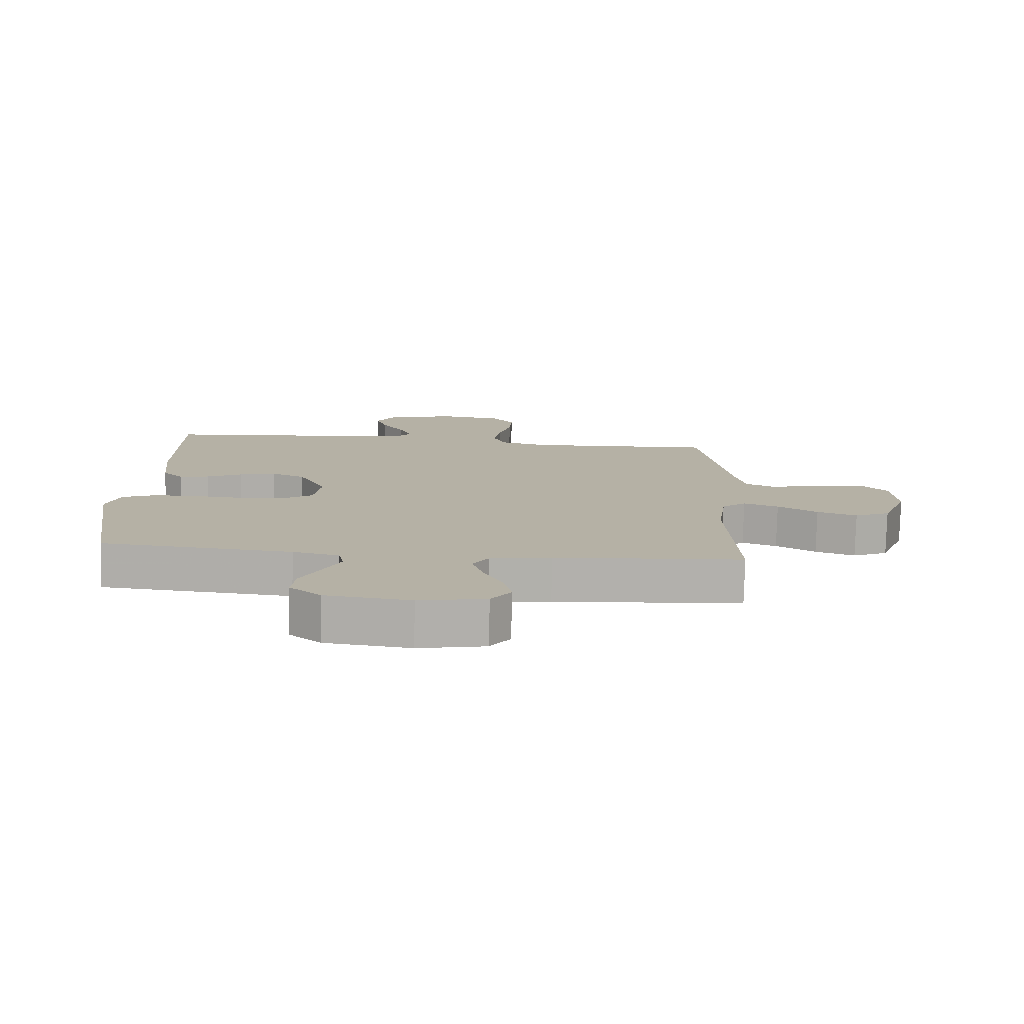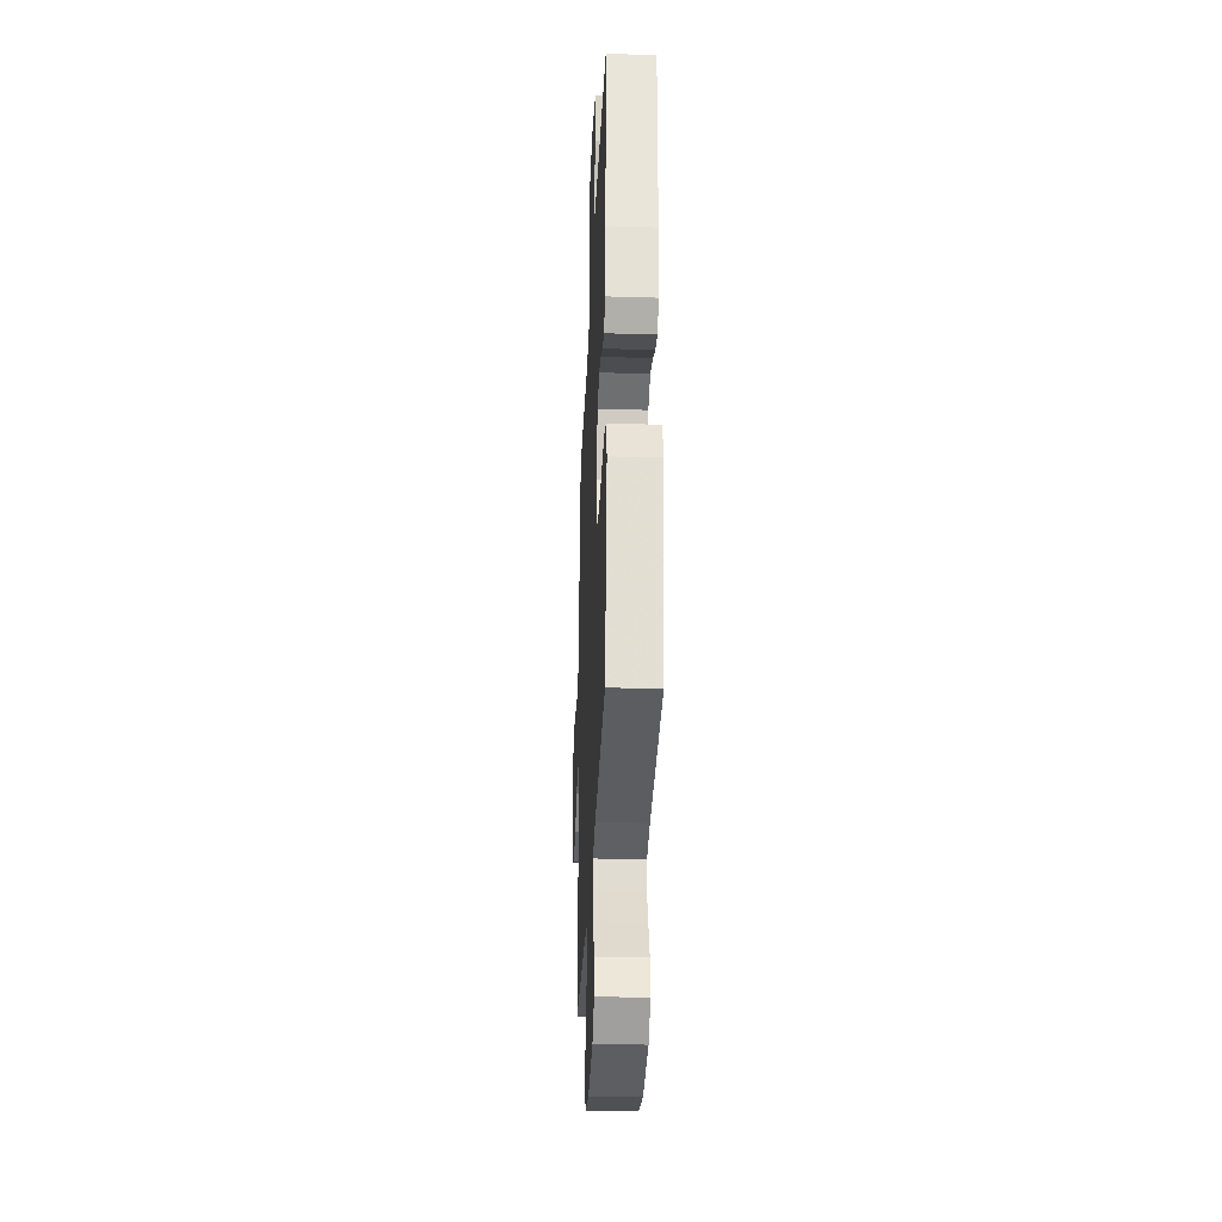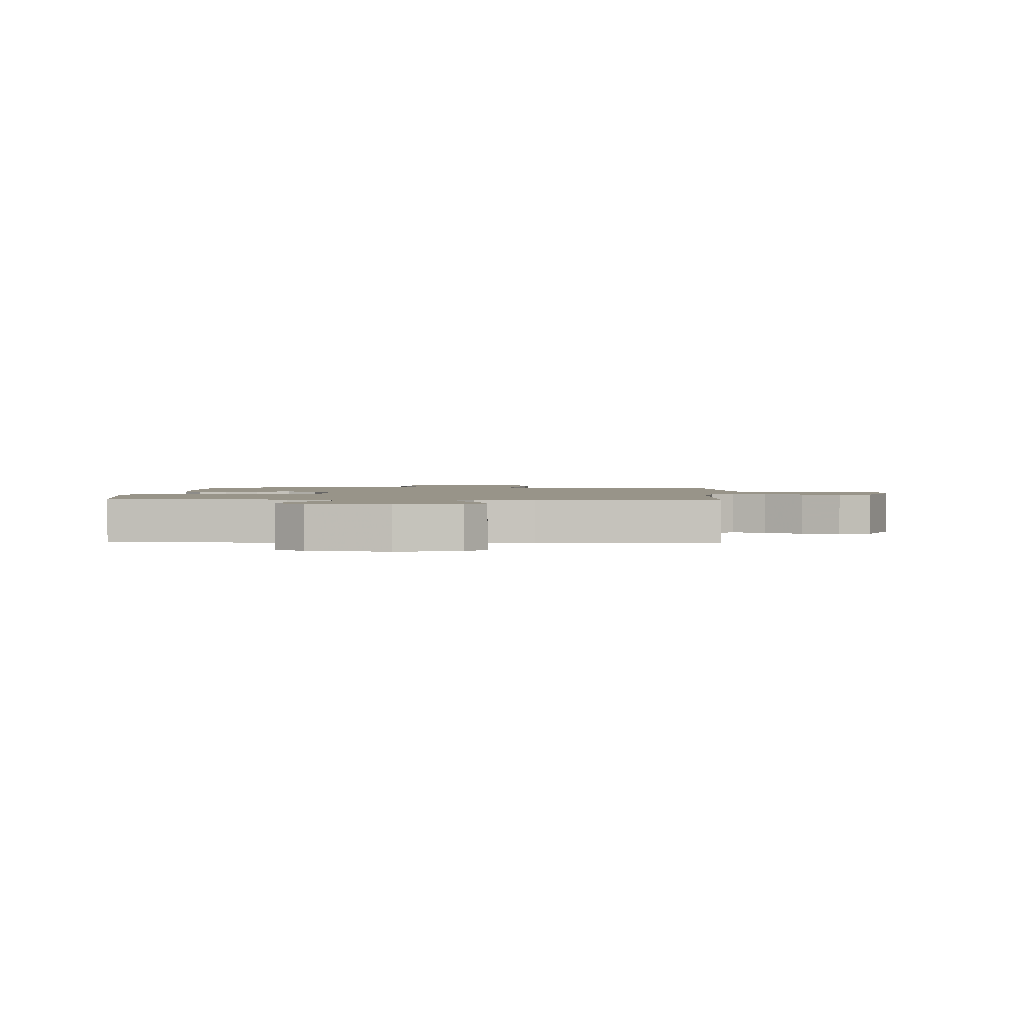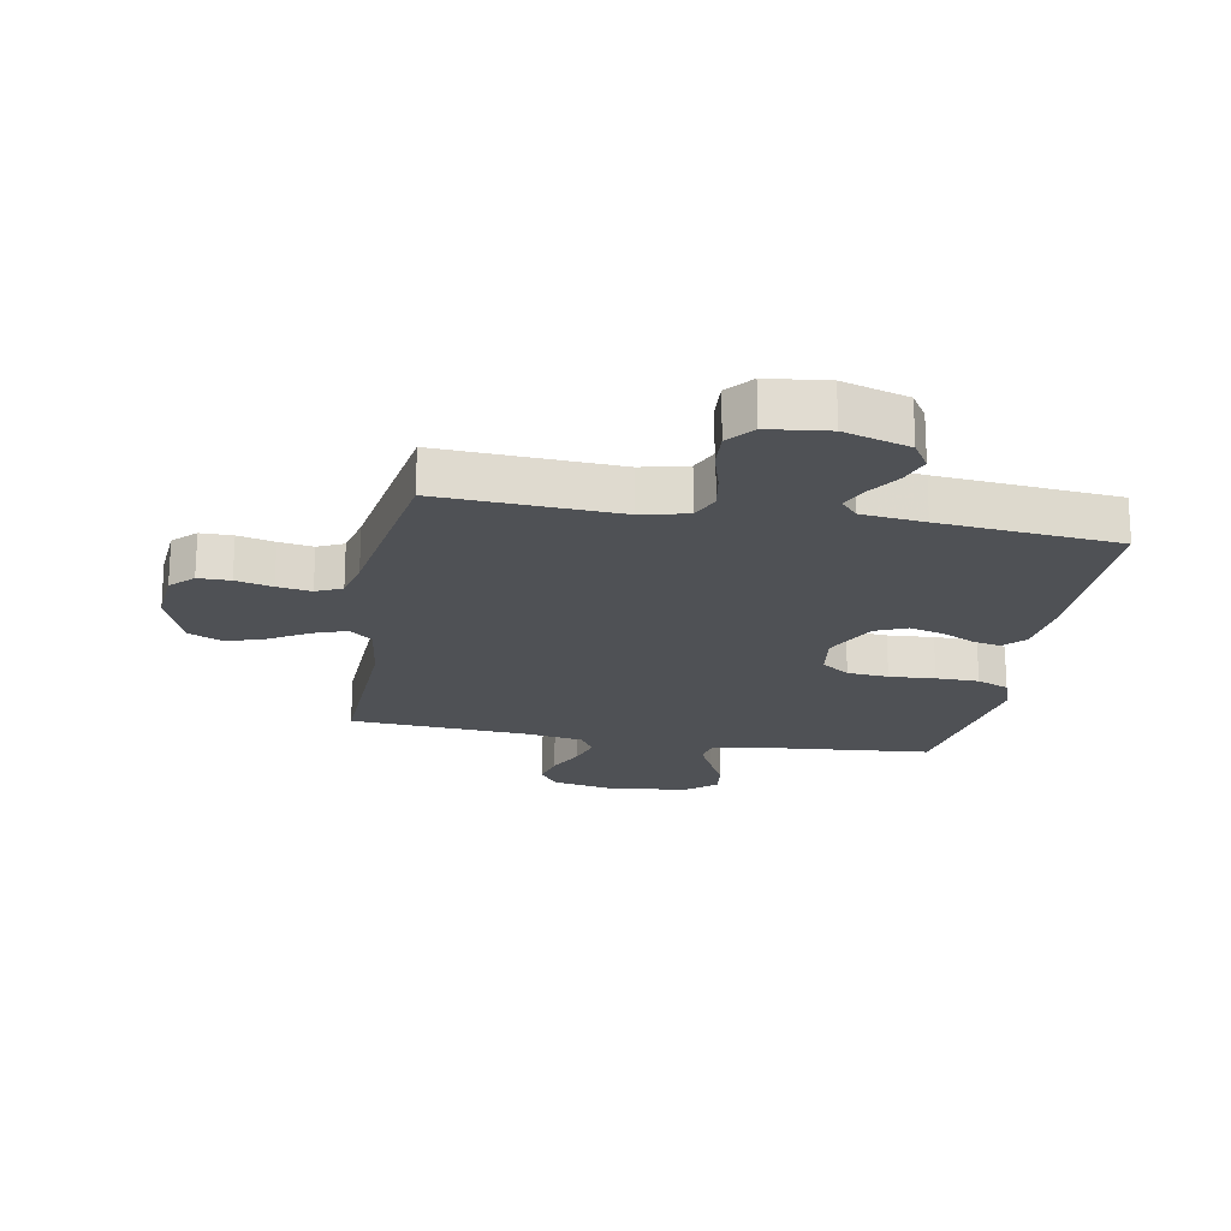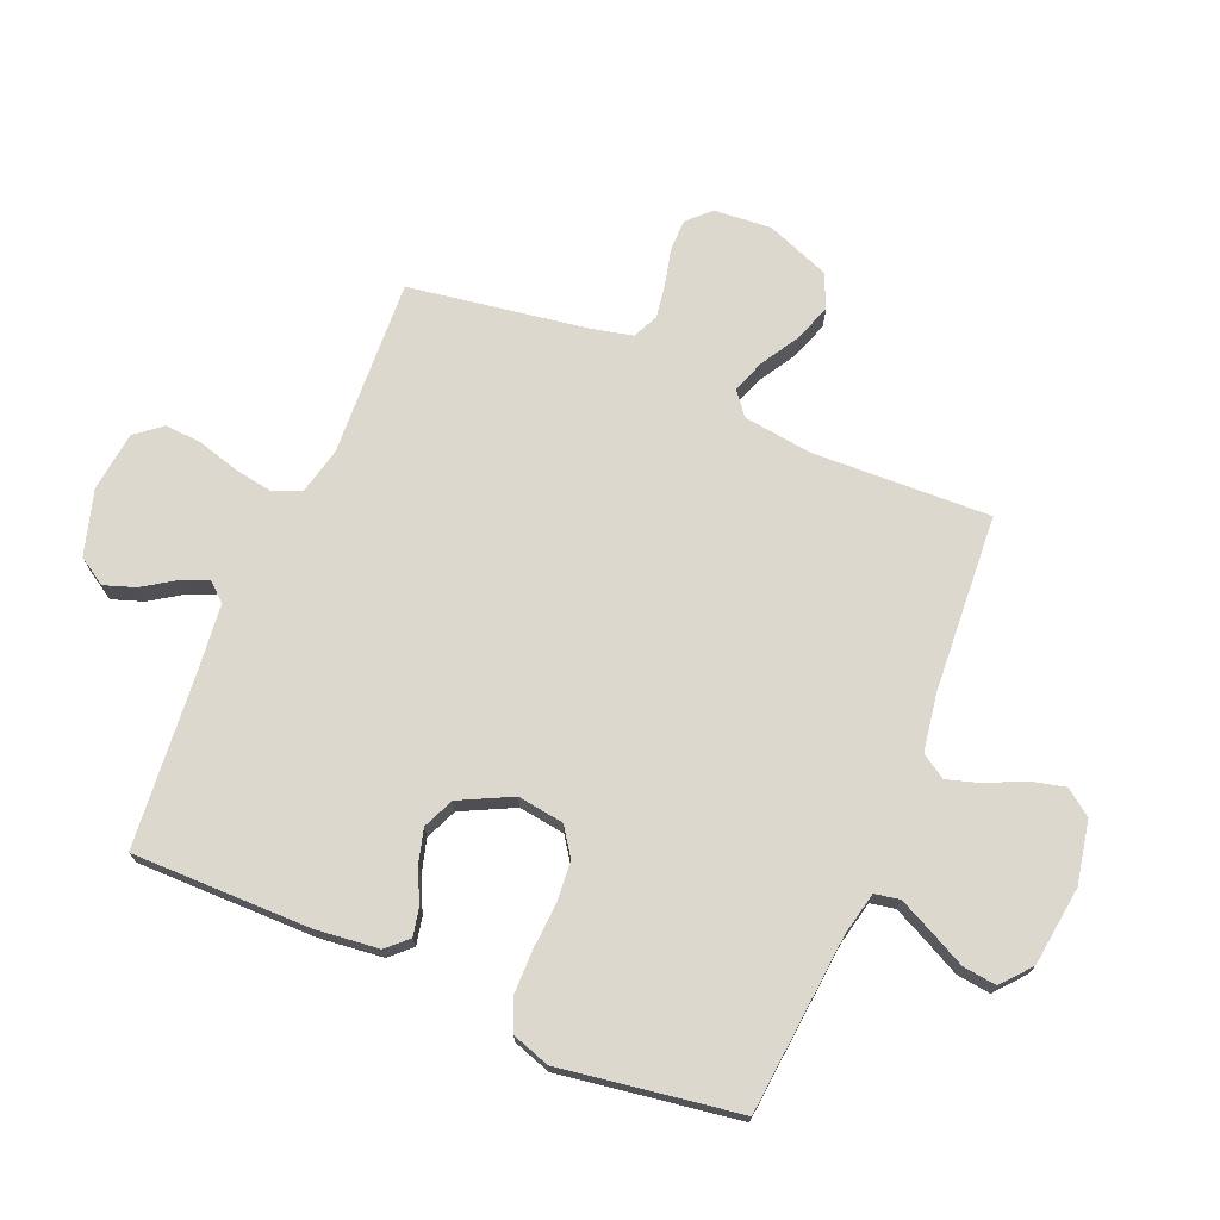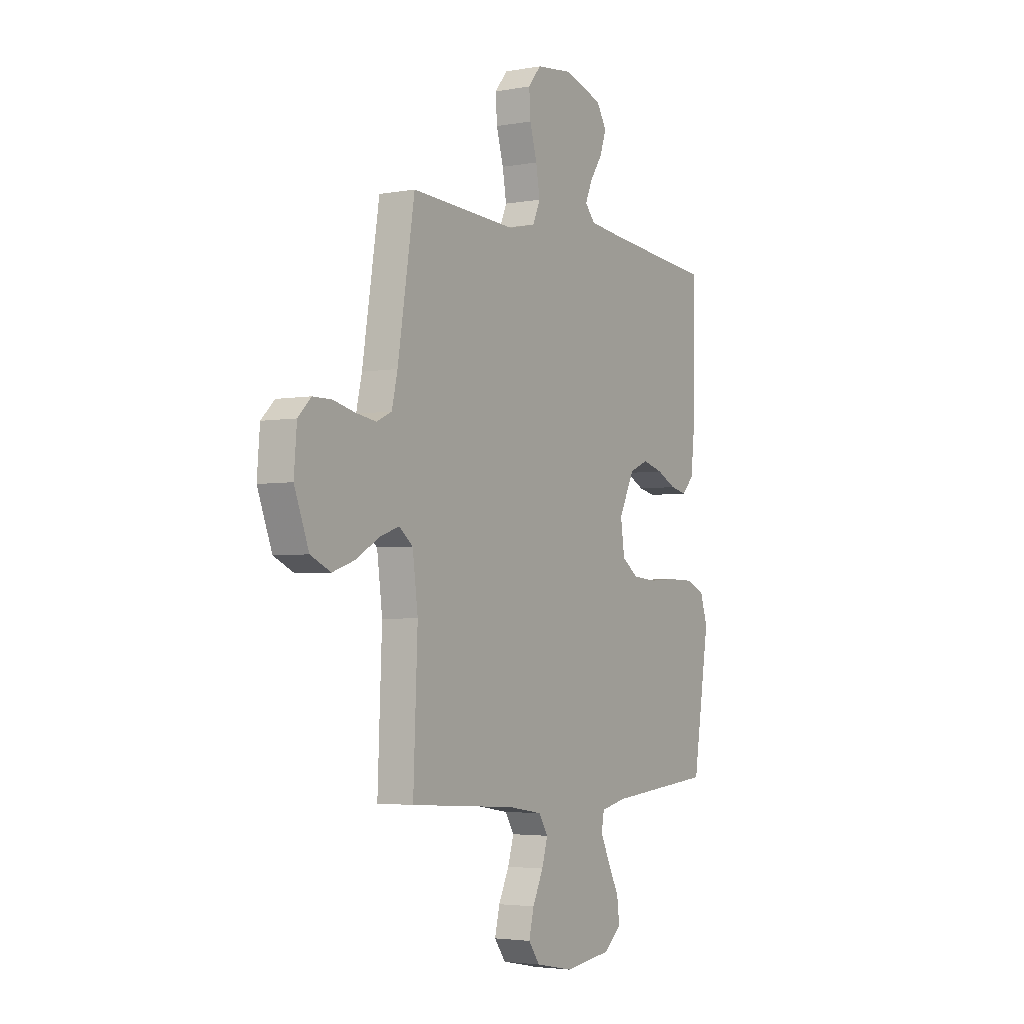
<metadata>
{"format":"obj","ext":"obj","renderer":"f3d","projection":"perspective","resolution":1024,"background":"white","views":[{"elev":-78.4,"azim":178.5,"up":"+Z"},{"elev":-31.1,"azim":87.5,"up":"+Z"},{"elev":1.7,"azim":-177.2,"up":"+Y"},{"elev":-20.0,"azim":-10.2,"up":"+Y"},{"elev":72.1,"azim":112.9,"up":"+Y"},{"elev":-3.5,"azim":-58.5,"up":"+Z"}]}
</metadata>
<code>
v -0.5 0.07 0.5
v -0.2 0.07 0.484
v -0.123 0.07 0.502
v -0.102 0.07 0.55
v -0.113 0.07 0.615
v -0.133 0.07 0.685
v -0.137 0.07 0.747
v -0.101 0.07 0.791
v 0 0.07 0.803
v 0.11 0.07 0.77
v 0.139 0.07 0.723
v 0.121 0.07 0.671
v 0.086 0.07 0.618
v 0.066 0.07 0.572
v 0.094 0.07 0.54
v 0.2 0.07 0.528
v 0.5 0.07 0.5
v 0.498 0.07 0.2
v 0.486 0.07 0.093
v 0.453 0.07 0.058
v 0.406 0.07 0.068
v 0.351 0.07 0.095
v 0.293 0.07 0.111
v 0.24 0.07 0.088
v 0.196 0.07 0
v 0.207 0.07 -0.078
v 0.254 0.07 -0.111
v 0.323 0.07 -0.117
v 0.4 0.07 -0.112
v 0.472 0.07 -0.113
v 0.526 0.07 -0.136
v 0.547 0.07 -0.2
v 0.5 0.07 -0.5
v 0.2 0.07 -0.527
v 0.127 0.07 -0.543
v 0.119 0.07 -0.585
v 0.146 0.07 -0.641
v 0.177 0.07 -0.703
v 0.184 0.07 -0.76
v 0.134 0.07 -0.802
v 0 0.07 -0.819
v -0.106 0.07 -0.798
v -0.138 0.07 -0.754
v -0.124 0.07 -0.696
v -0.094 0.07 -0.633
v -0.077 0.07 -0.577
v -0.103 0.07 -0.536
v -0.2 0.07 -0.52
v -0.5 0.07 -0.5
v -0.488 0.07 -0.2
v -0.503 0.07 -0.084
v -0.542 0.07 -0.053
v -0.598 0.07 -0.073
v -0.662 0.07 -0.111
v -0.726 0.07 -0.133
v -0.783 0.07 -0.107
v -0.824 0.07 0
v -0.816 0.07 0.097
v -0.779 0.07 0.134
v -0.725 0.07 0.134
v -0.664 0.07 0.119
v -0.607 0.07 0.11
v -0.564 0.07 0.13
v -0.548 0.07 0.2
v -0.5 0 0.5
v -0.2 0 0.484
v -0.123 0 0.502
v -0.102 0 0.55
v -0.113 0 0.615
v -0.133 0 0.685
v -0.137 0 0.747
v -0.101 0 0.791
v 0 0 0.803
v 0.11 0 0.77
v 0.139 0 0.723
v 0.121 0 0.671
v 0.086 0 0.618
v 0.066 0 0.572
v 0.094 0 0.54
v 0.2 0 0.528
v 0.5 0 0.5
v 0.498 0 0.2
v 0.486 0 0.093
v 0.453 0 0.058
v 0.406 0 0.068
v 0.351 0 0.095
v 0.293 0 0.111
v 0.24 0 0.088
v 0.196 0 0
v 0.207 0 -0.078
v 0.254 0 -0.111
v 0.323 0 -0.117
v 0.4 0 -0.112
v 0.472 0 -0.113
v 0.526 0 -0.136
v 0.547 0 -0.2
v 0.5 0 -0.5
v 0.2 0 -0.527
v 0.127 0 -0.543
v 0.119 0 -0.585
v 0.146 0 -0.641
v 0.177 0 -0.703
v 0.184 0 -0.76
v 0.134 0 -0.802
v 0 0 -0.819
v -0.106 0 -0.798
v -0.138 0 -0.754
v -0.124 0 -0.696
v -0.094 0 -0.633
v -0.077 0 -0.577
v -0.103 0 -0.536
v -0.2 0 -0.52
v -0.5 0 -0.5
v -0.488 0 -0.2
v -0.503 0 -0.084
v -0.542 0 -0.053
v -0.598 0 -0.073
v -0.662 0 -0.111
v -0.726 0 -0.133
v -0.783 0 -0.107
v -0.824 0 0
v -0.816 0 0.097
v -0.779 0 0.134
v -0.725 0 0.134
v -0.664 0 0.119
v -0.607 0 0.11
v -0.564 0 0.13
v -0.548 0 0.2
f 58 59 60 61
f 58 61 62
f 57 58 62
f 56 57 62 63
f 53 54 55 56
f 52 53 56 63
f 48 49 50
f 47 48 50 51
f 42 43 44 45
f 42 45 46
f 41 42 46
f 40 41 46
f 37 38 39 40
f 36 37 40 46
f 35 36 46 47
f 31 32 33 34
f 28 29 30 31
f 27 28 31 34
f 26 27 34 35
f 19 20 21 22
f 19 22 23
f 16 17 18 19
f 15 16 19 23
f 14 15 23 24
f 10 11 12 13
f 10 13 14
f 9 10 14
f 8 9 14
f 5 6 7 8
f 4 5 8 14
f 3 4 14 24
f 64 1 2
f 51 52 63 64
f 25 26 35 47
f 25 47 51 64
f 24 25 64
f 2 3 24 64
f 125 124 123 122
f 126 125 122
f 126 122 121
f 127 126 121 120
f 120 119 118 117
f 127 120 117 116
f 114 113 112
f 115 114 112 111
f 109 108 107 106
f 110 109 106
f 110 106 105
f 110 105 104
f 104 103 102 101
f 110 104 101 100
f 111 110 100 99
f 98 97 96 95
f 95 94 93 92
f 98 95 92 91
f 99 98 91 90
f 86 85 84 83
f 87 86 83
f 83 82 81 80
f 87 83 80 79
f 88 87 79 78
f 77 76 75 74
f 78 77 74
f 78 74 73
f 78 73 72
f 72 71 70 69
f 78 72 69 68
f 88 78 68 67
f 66 65 128
f 128 127 116 115
f 111 99 90 89
f 128 115 111 89
f 128 89 88
f 128 88 67 66
f 1 65 66 2
f 2 66 67 3
f 3 67 68 4
f 4 68 69 5
f 5 69 70 6
f 6 70 71 7
f 7 71 72 8
f 8 72 73 9
f 9 73 74 10
f 10 74 75 11
f 11 75 76 12
f 12 76 77 13
f 13 77 78 14
f 14 78 79 15
f 15 79 80 16
f 16 80 81 17
f 17 81 82 18
f 18 82 83 19
f 19 83 84 20
f 20 84 85 21
f 21 85 86 22
f 22 86 87 23
f 23 87 88 24
f 24 88 89 25
f 25 89 90 26
f 26 90 91 27
f 27 91 92 28
f 28 92 93 29
f 29 93 94 30
f 30 94 95 31
f 31 95 96 32
f 32 96 97 33
f 33 97 98 34
f 34 98 99 35
f 35 99 100 36
f 36 100 101 37
f 37 101 102 38
f 38 102 103 39
f 39 103 104 40
f 40 104 105 41
f 41 105 106 42
f 42 106 107 43
f 43 107 108 44
f 44 108 109 45
f 45 109 110 46
f 46 110 111 47
f 47 111 112 48
f 48 112 113 49
f 49 113 114 50
f 50 114 115 51
f 51 115 116 52
f 52 116 117 53
f 53 117 118 54
f 54 118 119 55
f 55 119 120 56
f 56 120 121 57
f 57 121 122 58
f 58 122 123 59
f 59 123 124 60
f 60 124 125 61
f 61 125 126 62
f 62 126 127 63
f 63 127 128 64
f 64 128 65 1

</code>
